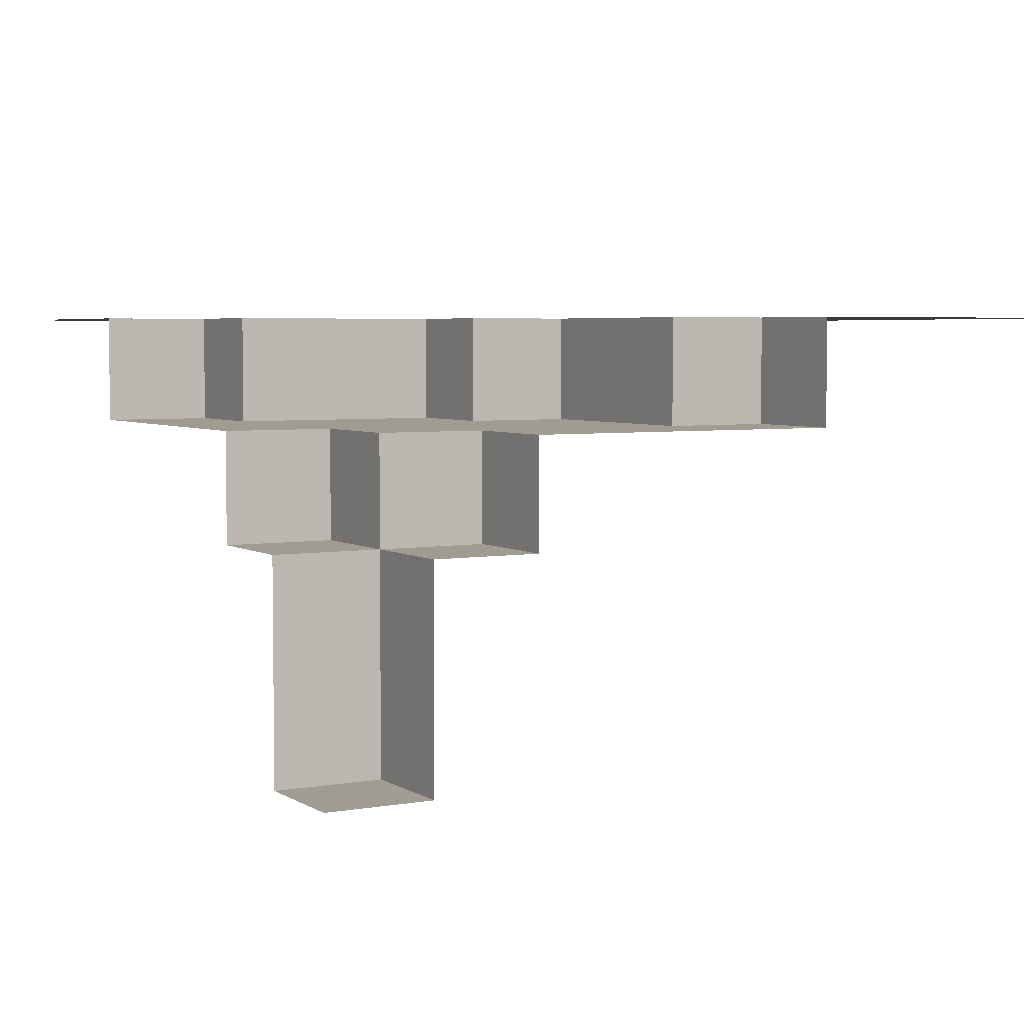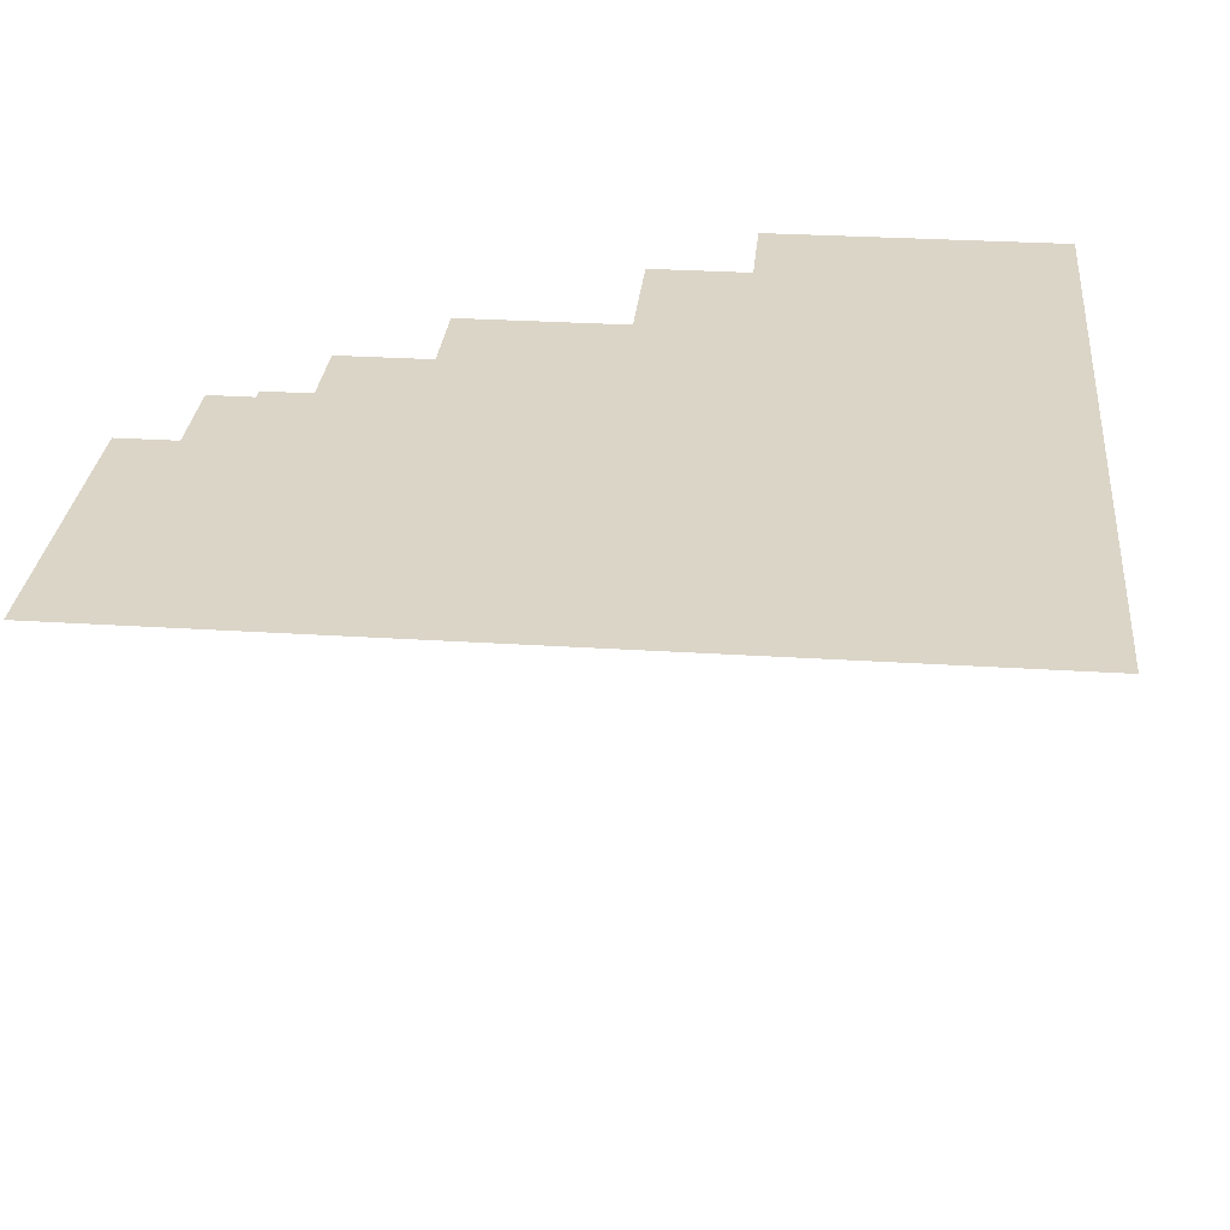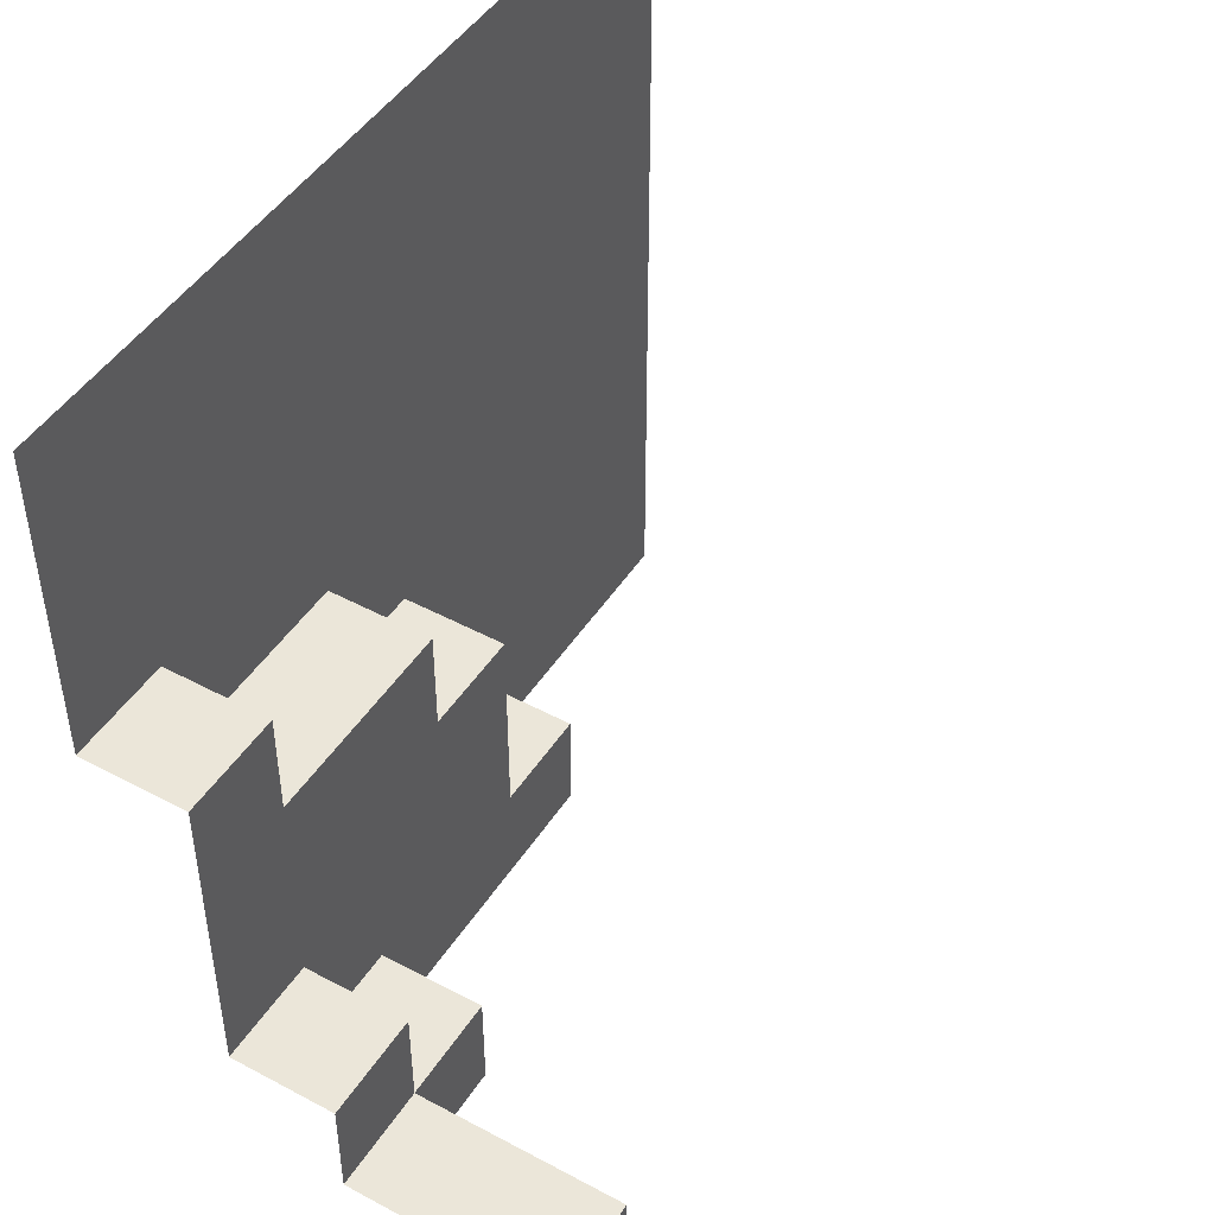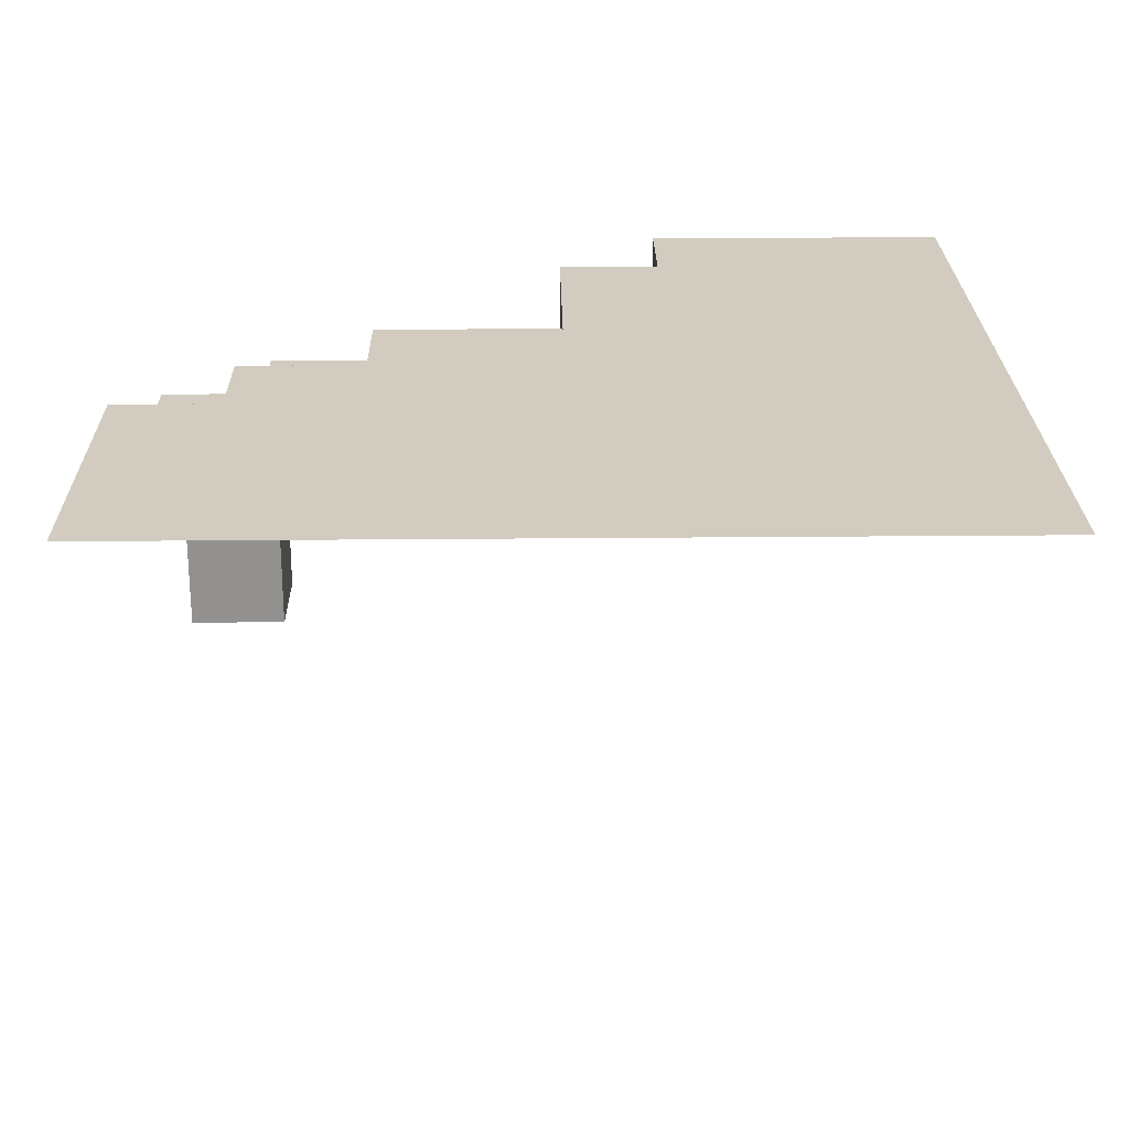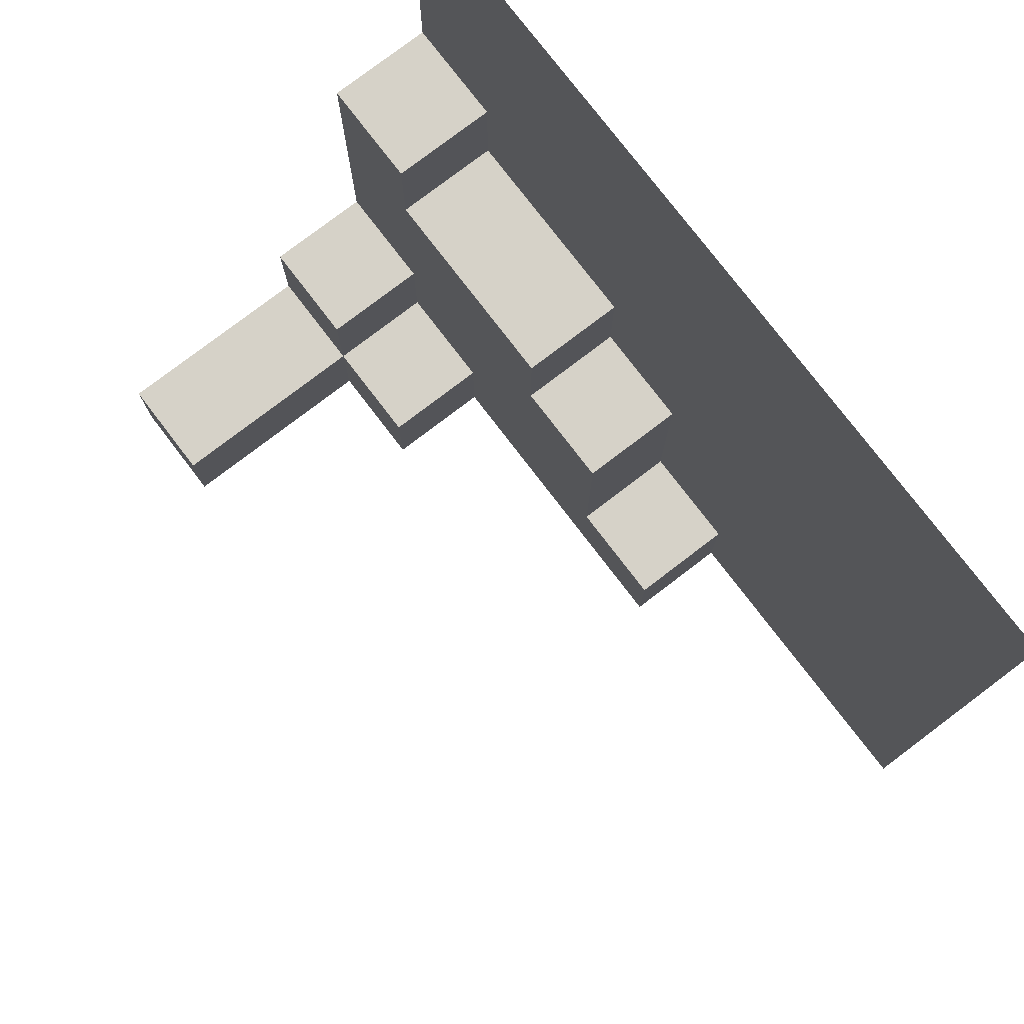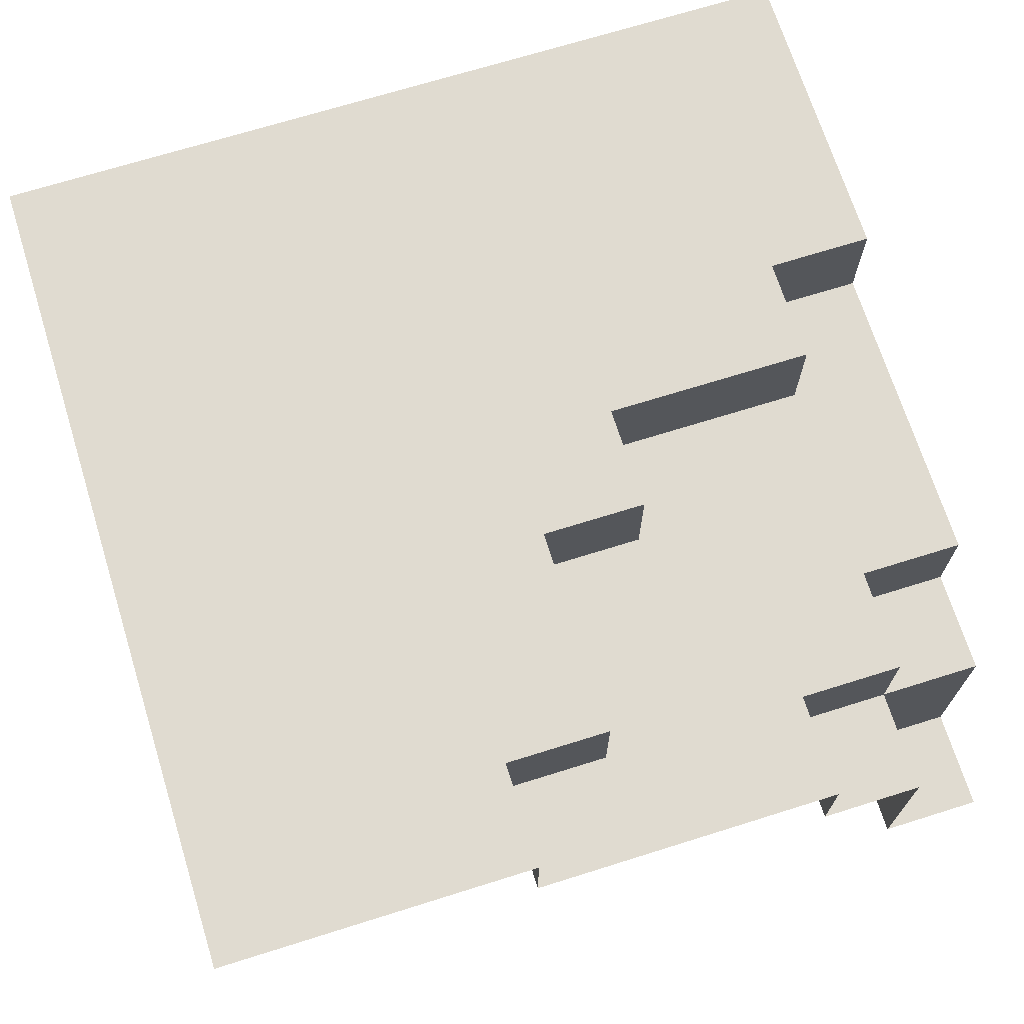
<metadata>
{"format":"obj","ext":"obj","renderer":"f3d","projection":"perspective","resolution":1024,"background":"white","views":[{"elev":4.5,"azim":60.5,"up":"+Z"},{"elev":29.5,"azim":-174.6,"up":"+Z"},{"elev":46.9,"azim":121.3,"up":"+Y"},{"elev":24.0,"azim":179.1,"up":"+Z"},{"elev":77.6,"azim":-127.4,"up":"+Y"},{"elev":69.9,"azim":-17.4,"up":"+Z"}]}
</metadata>
<code>
o c0.0_Plane.015
v 1 -1 1.5
v 1 -0.75 1.5
v 0.75 -1 1.5
v 0.75 -0.75 1.5
v 1 -0.75 2
v 0.75 -1 2
v 0.75 -0.75 2
v 0.5 -1 2
v 0.5 -0.75 2
v 1 -0.5 2
v 0.75 -0.5 2
v 0.75 -0.75 2.25
v 0.5 -1 2.25
v 0.5 -0.75 2.25
v 1 -0.5 2.25
v 0.75 -0.5 2.25
v -0.25 -1 2.25
v 1 0.25 2.25
v -0.25 -0.75 2.25
v 0.75 0.25 2.25
v 0.75 0 2.25
v 0.25 0 2.25
v 0 -0.75 2.25
v 0 -0.25 2.25
v 0.25 -0.25 2.25
v -0.25 -1 2.5
v 1 0.25 2.5
v -0.25 -0.75 2.5
v 0.75 0.25 2.5
v 0.75 0 2.5
v 0.25 0 2.5
v 0 -0.75 2.5
v 0 -0.25 2.5
v 0.25 -0.25 2.5
v -1 -1 2.5
v 1 1 2.5
v -1 1 2.5
f 2 3 1
f 4 6 3
f 2 7 4
f 7 8 6
f 5 11 7
f 11 12 7
f 7 14 9
f 9 13 8
f 10 16 11
f 25 23 14
f 21 31 22
f 18 29 20
f 22 34 25
f 23 28 19
f 20 30 21
f 19 26 17
f 25 33 24
f 24 32 23
f 31 29 36
f 2 4 3
f 4 7 6
f 2 5 7
f 7 9 8
f 5 10 11
f 11 16 12
f 7 12 14
f 9 14 13
f 10 15 16
f 14 12 16
f 16 15 21
f 15 18 21
f 18 20 21
f 21 22 25
f 25 24 23
f 23 19 17
f 17 13 23
f 13 14 23
f 14 16 25
f 21 25 16
f 21 30 31
f 18 27 29
f 22 31 34
f 23 32 28
f 20 29 30
f 19 28 26
f 25 34 33
f 24 33 32
f 28 32 33
f 33 34 31
f 31 30 29
f 29 27 36
f 36 37 31
f 37 35 33
f 31 37 33
f 35 26 28
f 35 28 33

</code>
